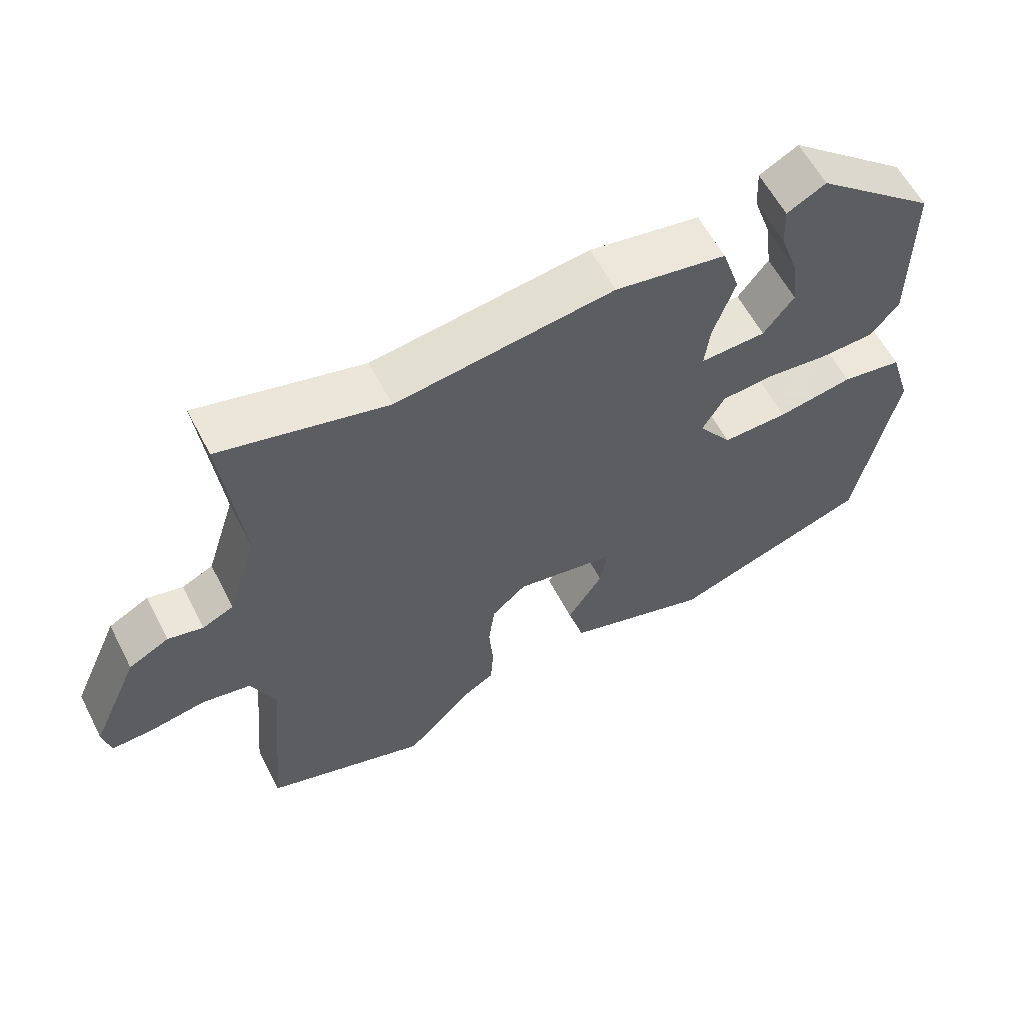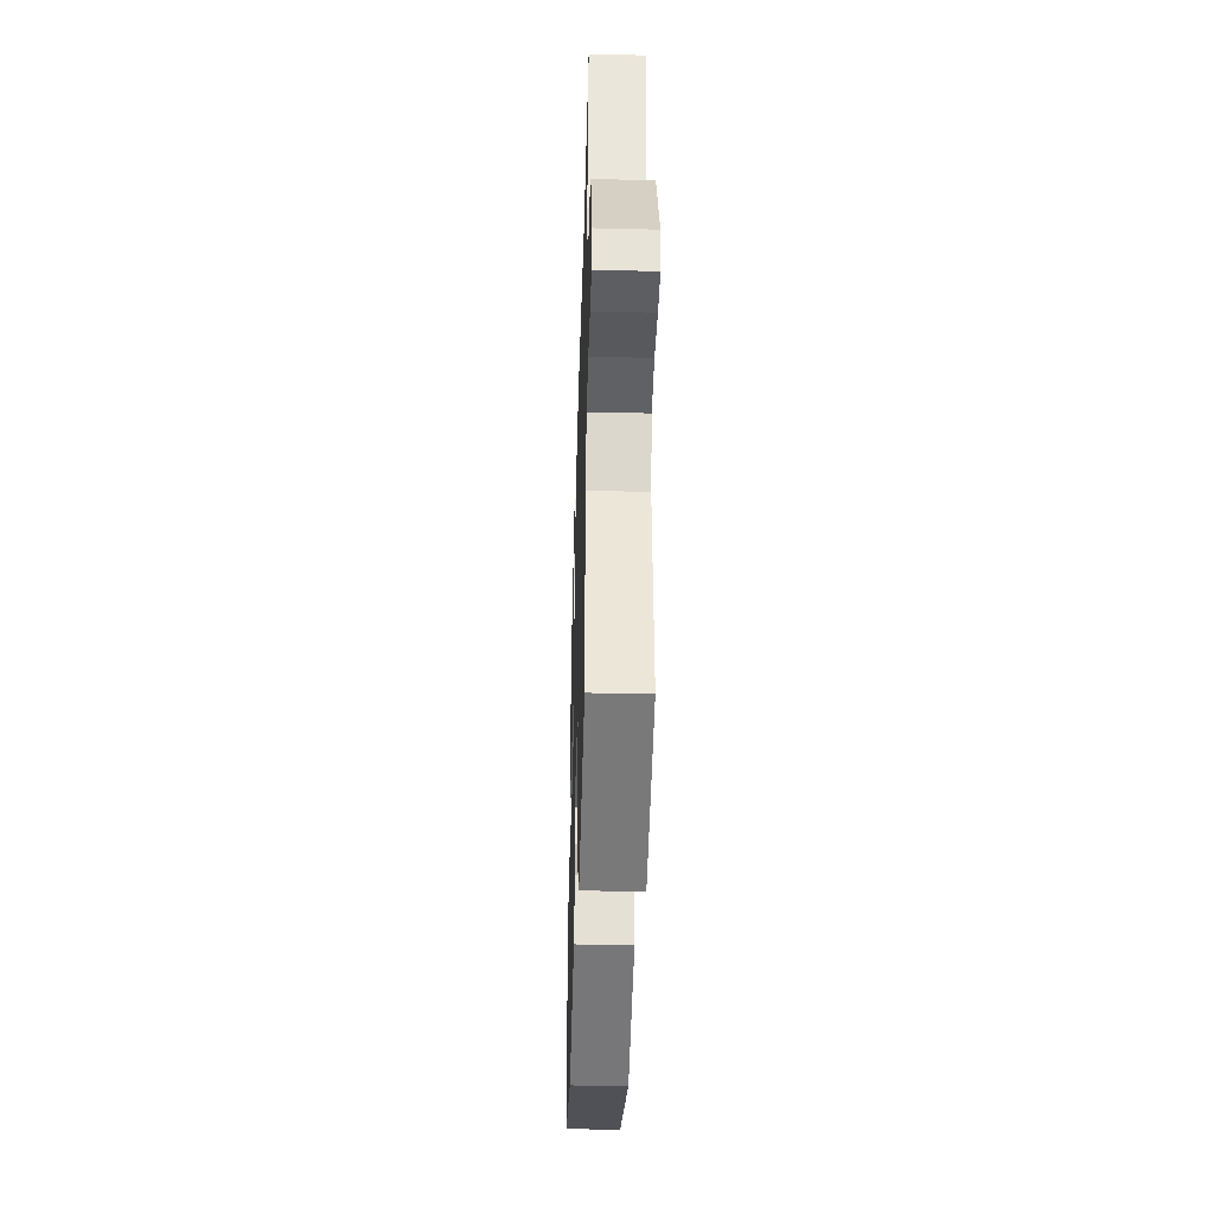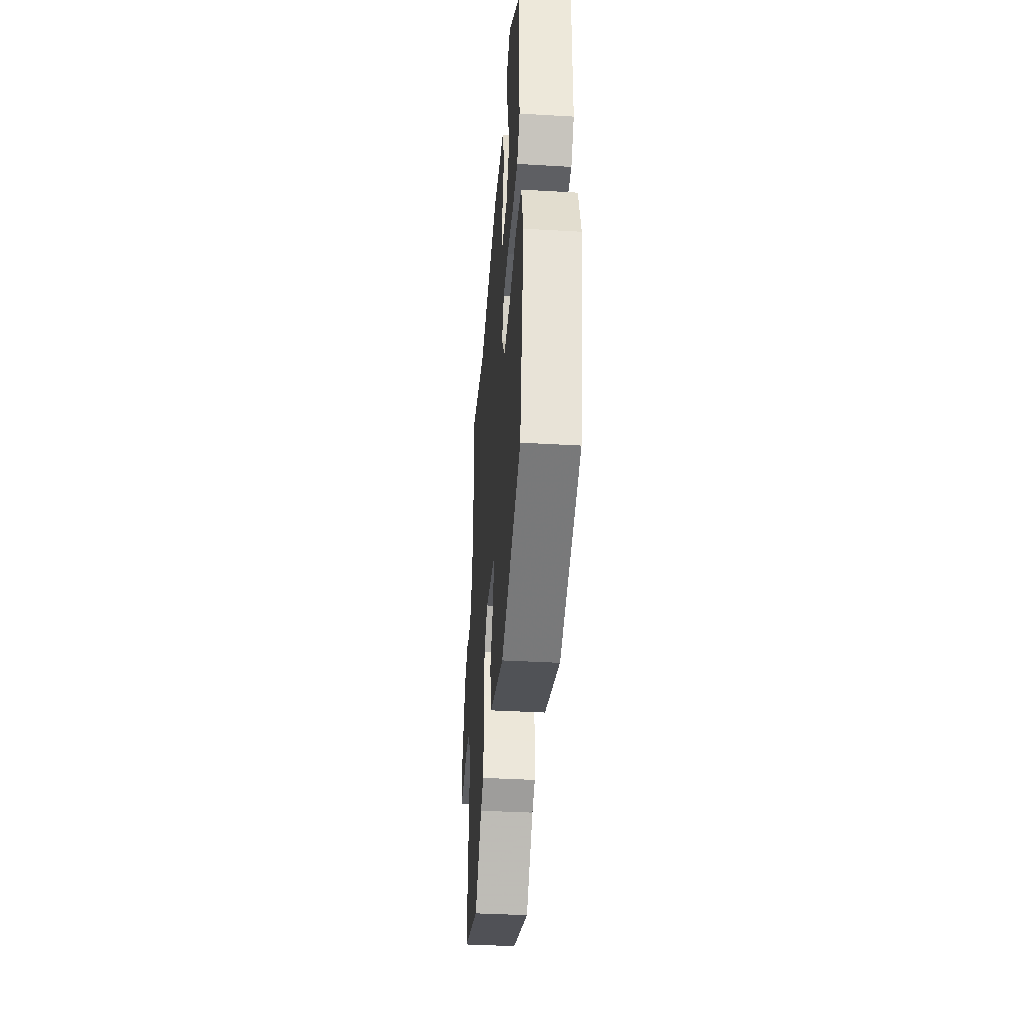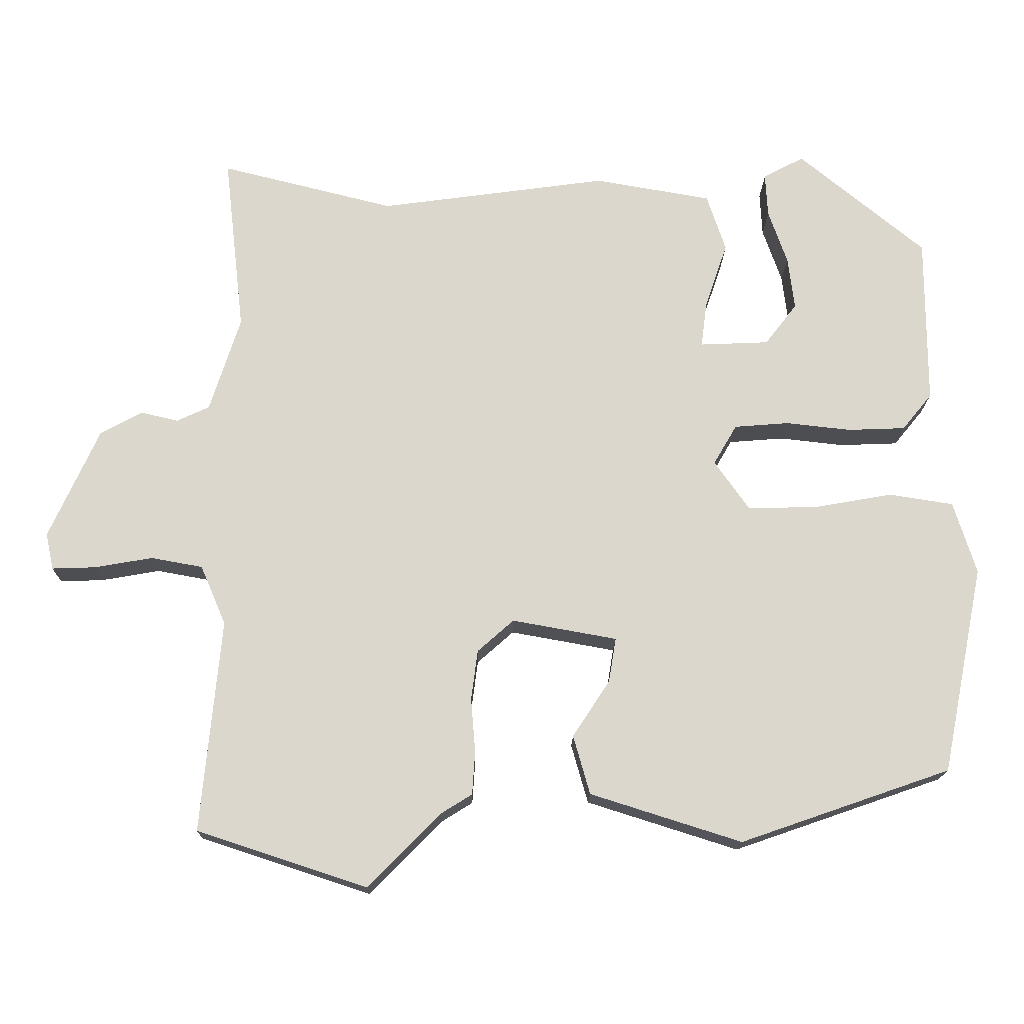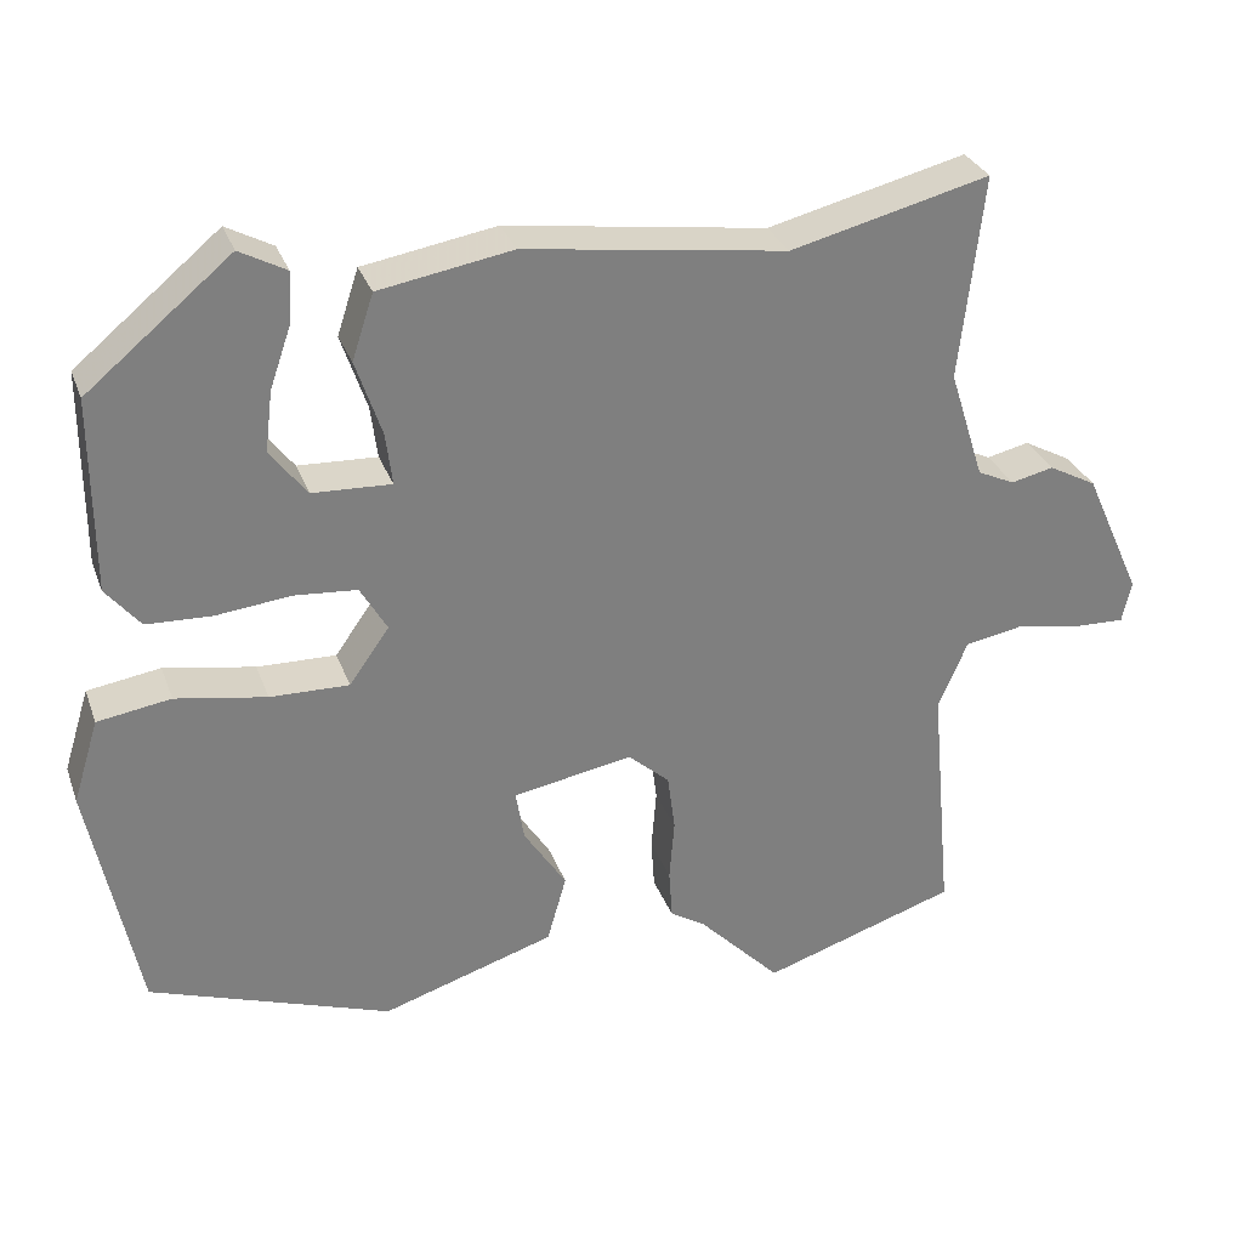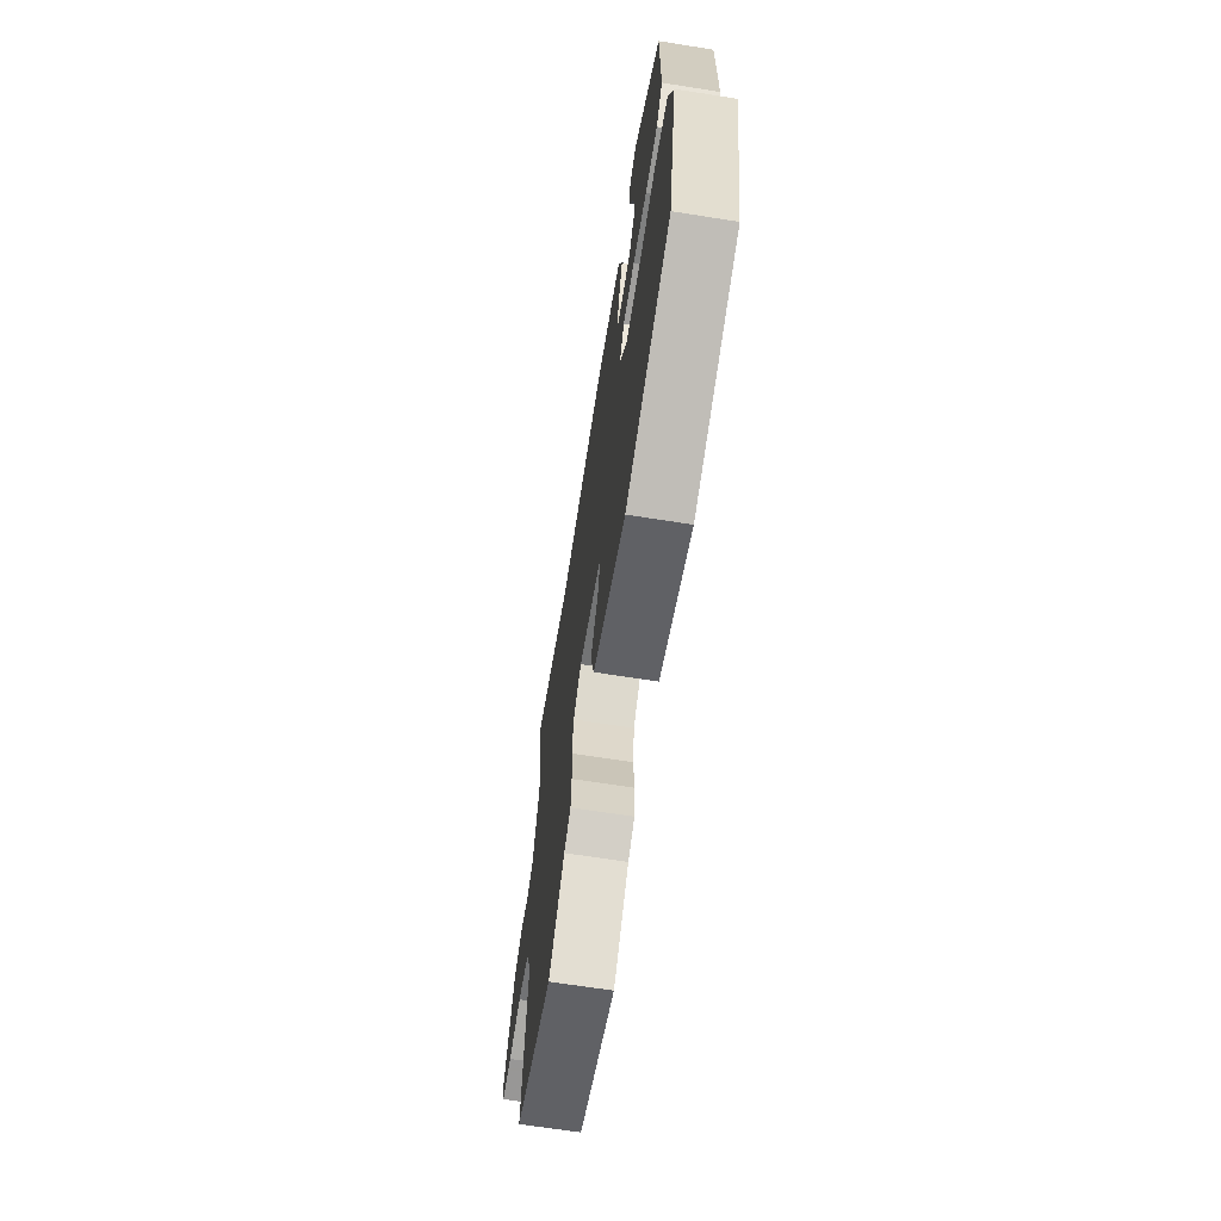
<metadata>
{"format":"obj","ext":"obj","renderer":"f3d","projection":"perspective","resolution":1024,"background":"white","views":[{"elev":59.7,"azim":-27.3,"up":"+Z"},{"elev":-39.6,"azim":-91.7,"up":"+Z"},{"elev":-38.6,"azim":85.8,"up":"+Z"},{"elev":-16.7,"azim":-0.7,"up":"+Z"},{"elev":30.3,"azim":161.9,"up":"+Z"},{"elev":-66.3,"azim":81.0,"up":"+Z"}]}
</metadata>
<code>
v -0.328 0.07 -0.556
v -0.563 0.07 -0.479
v -0.536 0.07 -0.186
v -0.571 0.07 -0.104
v -0.642 0.07 -0.091
v -0.722 0.07 -0.105
v -0.782 0.07 -0.107
v -0.793 0.07 -0.057
v -0.724 0.07 0.096
v -0.666 0.07 0.127
v -0.615 0.07 0.115
v -0.57 0.07 0.136
v -0.528 0.07 0.268
v -0.556 0.07 0.514
v -0.316 0.07 0.454
v -0.001 0.07 0.497
v 0.16 0.07 0.469
v 0.186 0.07 0.39
v 0.155 0.07 0.299
v 0.147 0.07 0.236
v 0.242 0.07 0.24
v 0.286 0.07 0.297
v 0.277 0.07 0.37
v 0.251 0.07 0.445
v 0.248 0.07 0.505
v 0.304 0.07 0.535
v 0.478 0.07 0.391
v 0.478 0.07 0.158
v 0.437 0.07 0.108
v 0.358 0.07 0.105
v 0.268 0.07 0.115
v 0.193 0.07 0.109
v 0.161 0.07 0.054
v 0.209 0.07 -0.014
v 0.304 0.07 -0.012
v 0.413 0.07 0.007
v 0.501 0.07 -0.007
v 0.532 0.07 -0.107
v 0.474 0.07 -0.393
v 0.185 0.07 -0.493
v -0.023 0.07 -0.427
v -0.046 0.07 -0.346
v 0.005 0.07 -0.268
v 0.015 0.07 -0.207
v -0.129 0.07 -0.181
v -0.179 0.07 -0.225
v -0.188 0.07 -0.294
v -0.182 0.07 -0.368
v -0.186 0.07 -0.428
v -0.228 0.07 -0.454
v -0.328 0 -0.556
v -0.563 0 -0.479
v -0.536 0 -0.186
v -0.571 0 -0.104
v -0.642 0 -0.091
v -0.722 0 -0.105
v -0.782 0 -0.107
v -0.793 0 -0.057
v -0.724 0 0.096
v -0.666 0 0.127
v -0.615 0 0.115
v -0.57 0 0.136
v -0.528 0 0.268
v -0.556 0 0.514
v -0.316 0 0.454
v -0.001 0 0.497
v 0.16 0 0.469
v 0.186 0 0.39
v 0.155 0 0.299
v 0.147 0 0.236
v 0.242 0 0.24
v 0.286 0 0.297
v 0.277 0 0.37
v 0.251 0 0.445
v 0.248 0 0.505
v 0.304 0 0.535
v 0.478 0 0.391
v 0.478 0 0.158
v 0.437 0 0.108
v 0.358 0 0.105
v 0.268 0 0.115
v 0.193 0 0.109
v 0.161 0 0.054
v 0.209 0 -0.014
v 0.304 0 -0.012
v 0.413 0 0.007
v 0.501 0 -0.007
v 0.532 0 -0.107
v 0.474 0 -0.393
v 0.185 0 -0.493
v -0.023 0 -0.427
v -0.046 0 -0.346
v 0.005 0 -0.268
v 0.015 0 -0.207
v -0.129 0 -0.181
v -0.179 0 -0.225
v -0.188 0 -0.294
v -0.182 0 -0.368
v -0.186 0 -0.428
v -0.228 0 -0.454
f 47 48 49 50
f 46 47 50 1
f 40 41 42 43
f 40 43 44
f 39 40 44
f 38 39 44
f 35 36 37 38
f 34 35 38 44
f 33 34 44 45
f 28 29 30 31
f 28 31 32
f 27 28 32
f 23 24 25 26
f 22 23 26 27
f 21 22 27 32
f 16 17 18 19
f 15 16 19 20
f 13 14 15 20
f 12 13 20
f 11 12 20 21
f 9 10 11
f 5 6 7 8
f 4 5 8 9
f 46 1 2 3
f 45 46 3 4
f 21 32 33 45
f 11 21 45
f 4 9 11 45
f 100 99 98 97
f 51 100 97 96
f 93 92 91 90
f 94 93 90
f 94 90 89
f 94 89 88
f 88 87 86 85
f 94 88 85 84
f 95 94 84 83
f 81 80 79 78
f 82 81 78
f 82 78 77
f 76 75 74 73
f 77 76 73 72
f 82 77 72 71
f 69 68 67 66
f 70 69 66 65
f 70 65 64 63
f 70 63 62
f 71 70 62 61
f 61 60 59
f 58 57 56 55
f 59 58 55 54
f 53 52 51 96
f 54 53 96 95
f 95 83 82 71
f 95 71 61
f 95 61 59 54
f 1 51 52 2
f 2 52 53 3
f 3 53 54 4
f 4 54 55 5
f 5 55 56 6
f 6 56 57 7
f 7 57 58 8
f 8 58 59 9
f 9 59 60 10
f 10 60 61 11
f 11 61 62 12
f 12 62 63 13
f 13 63 64 14
f 14 64 65 15
f 15 65 66 16
f 16 66 67 17
f 17 67 68 18
f 18 68 69 19
f 19 69 70 20
f 20 70 71 21
f 21 71 72 22
f 22 72 73 23
f 23 73 74 24
f 24 74 75 25
f 25 75 76 26
f 26 76 77 27
f 27 77 78 28
f 28 78 79 29
f 29 79 80 30
f 30 80 81 31
f 31 81 82 32
f 32 82 83 33
f 33 83 84 34
f 34 84 85 35
f 35 85 86 36
f 36 86 87 37
f 37 87 88 38
f 38 88 89 39
f 39 89 90 40
f 40 90 91 41
f 41 91 92 42
f 42 92 93 43
f 43 93 94 44
f 44 94 95 45
f 45 95 96 46
f 46 96 97 47
f 47 97 98 48
f 48 98 99 49
f 49 99 100 50
f 50 100 51 1

</code>
